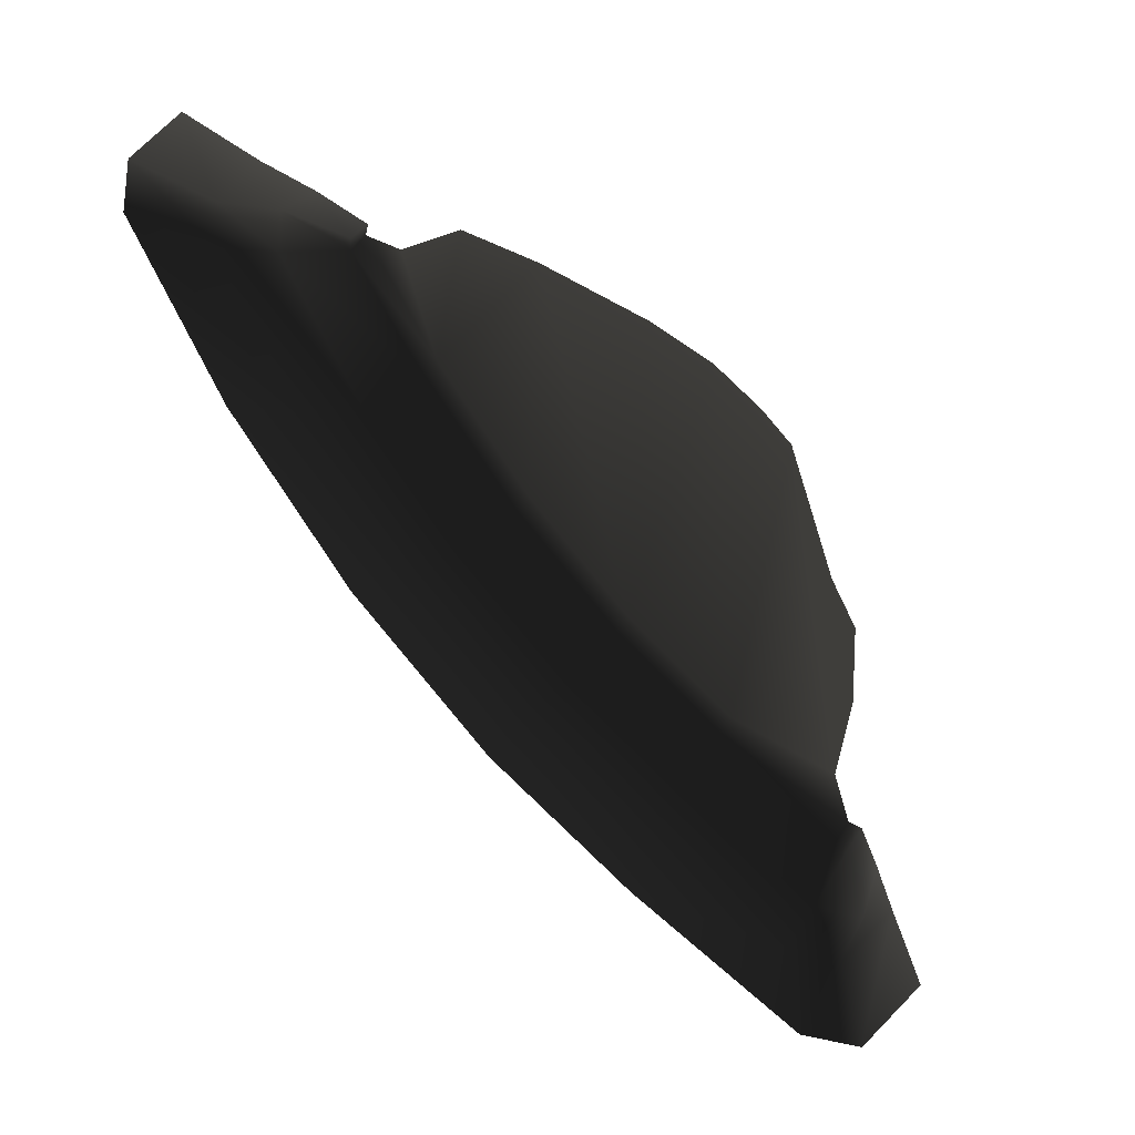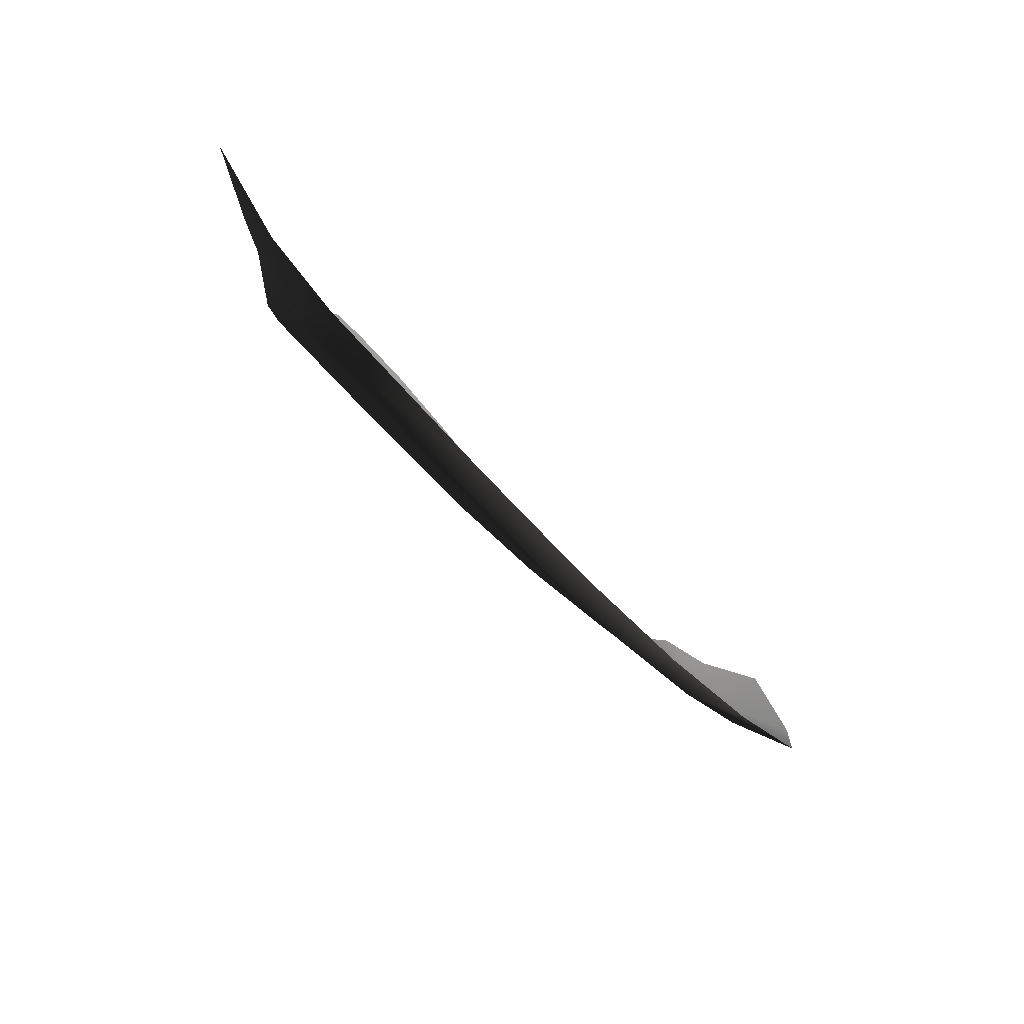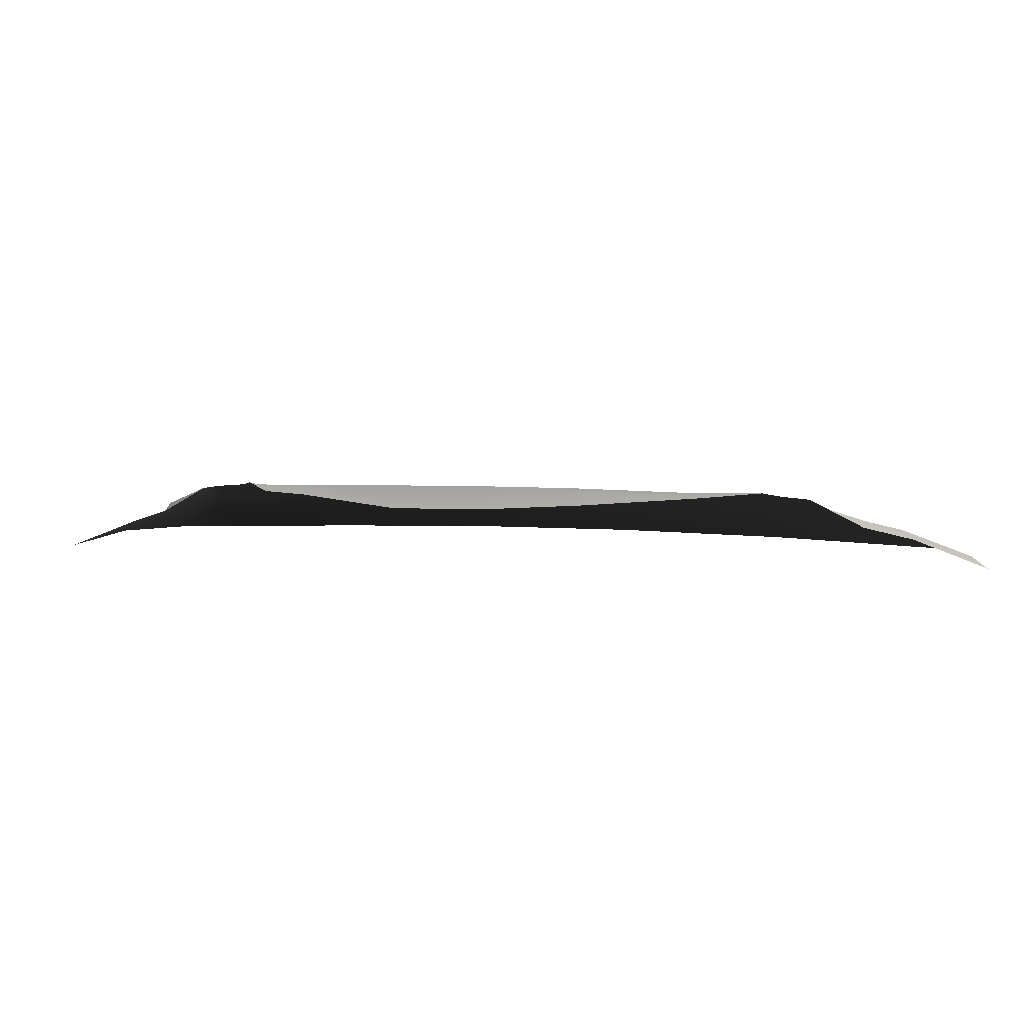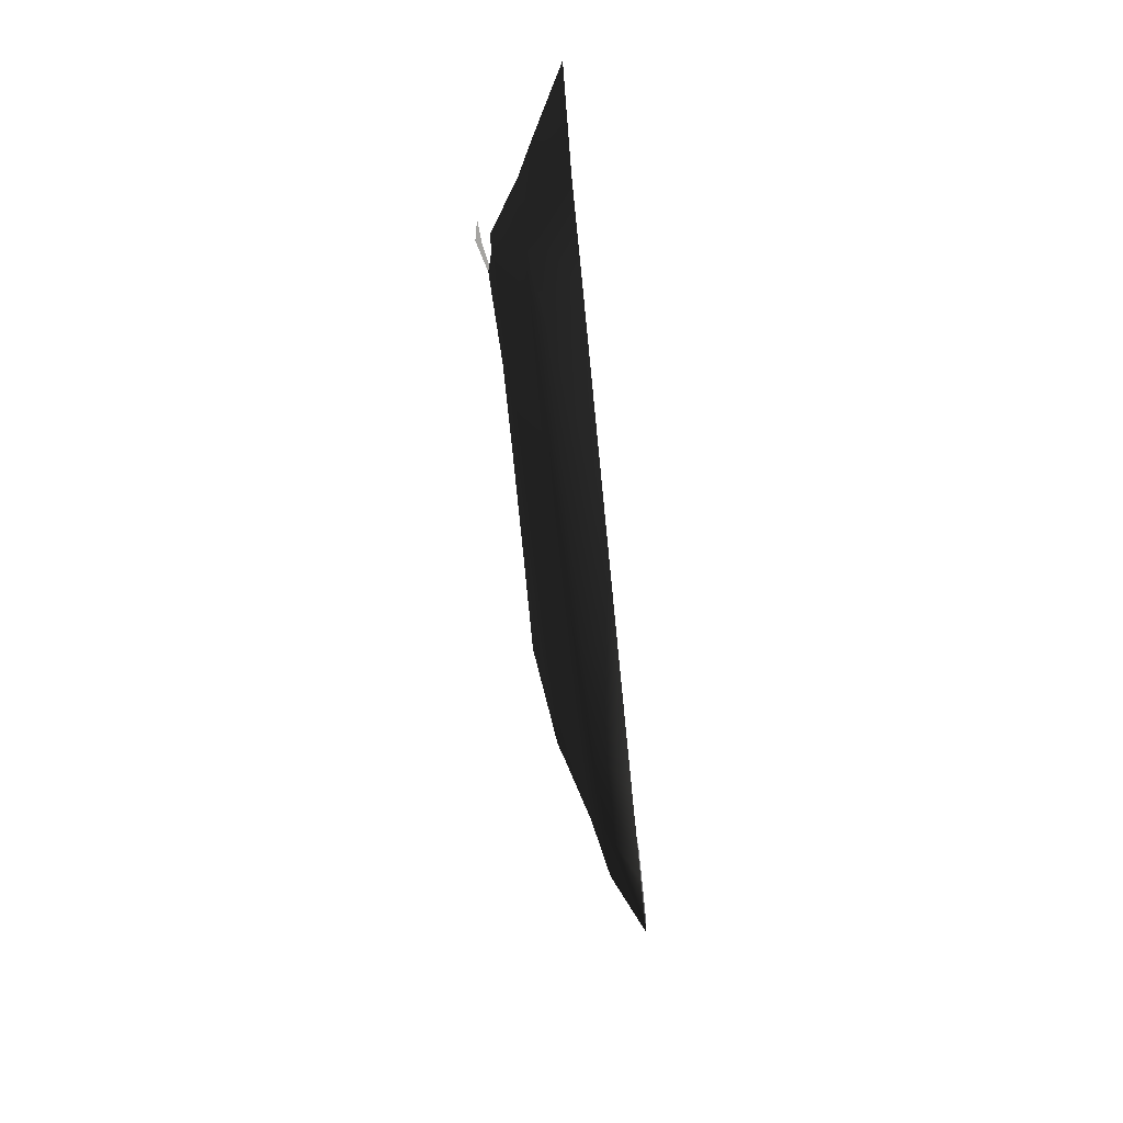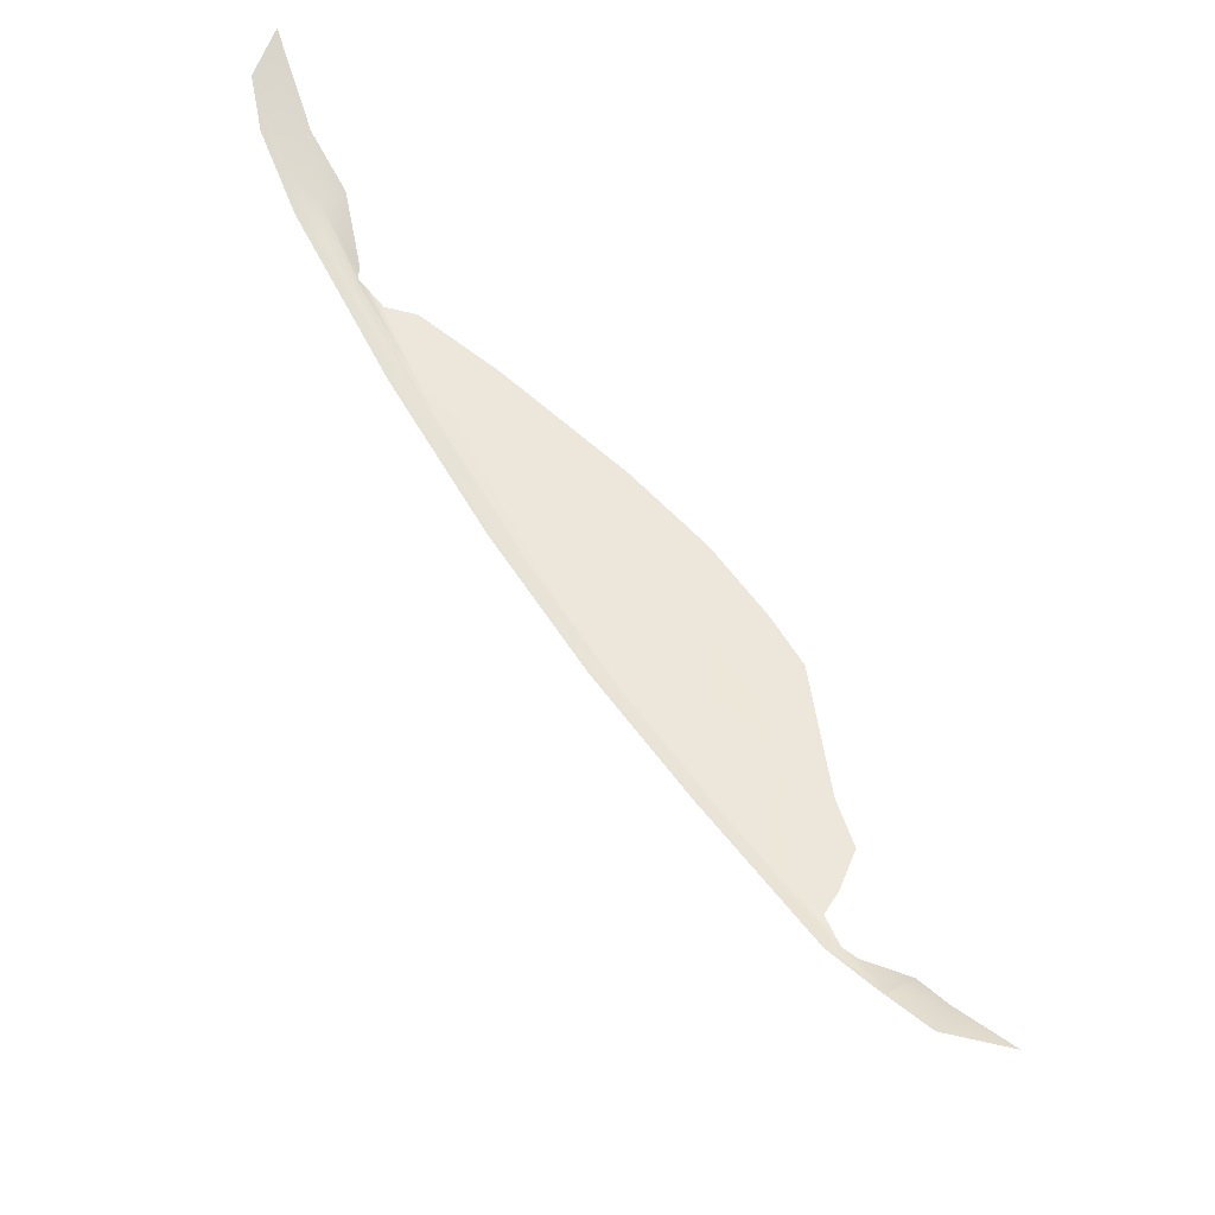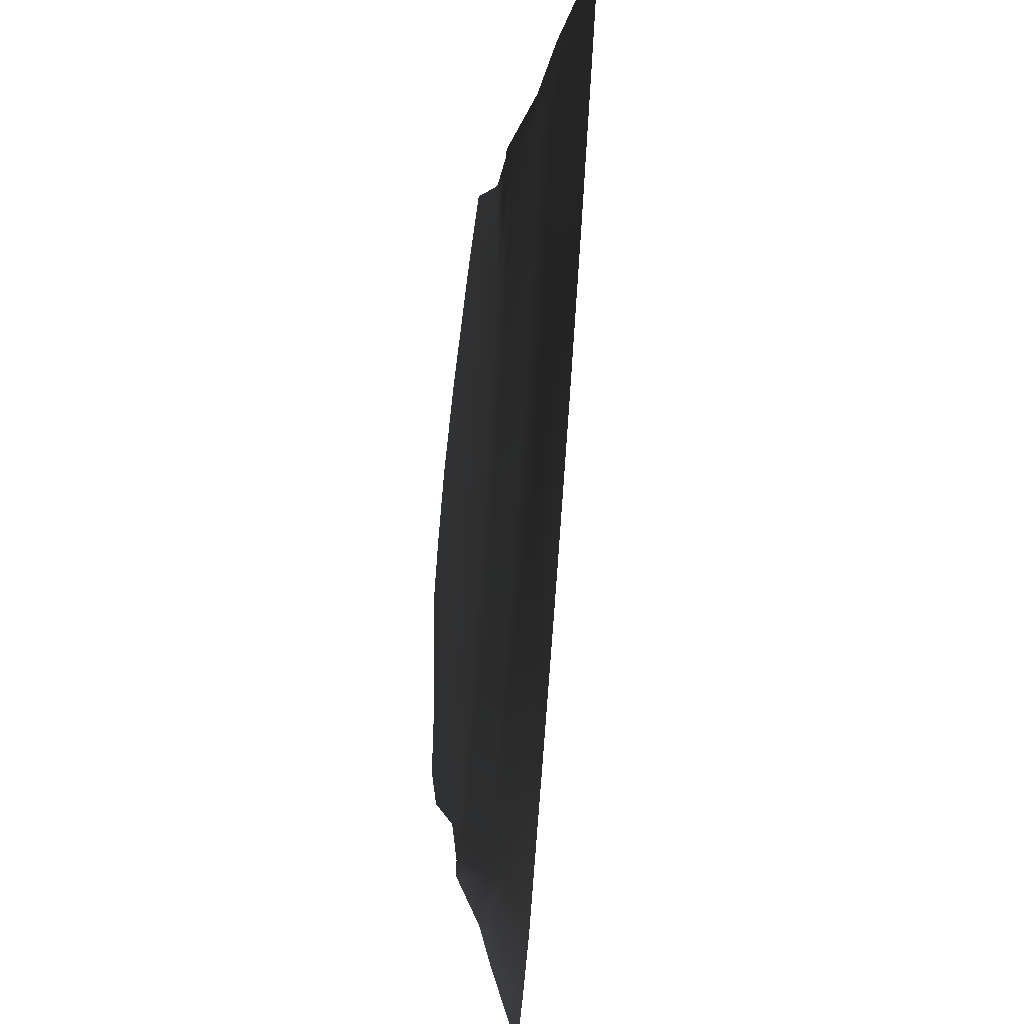
<metadata>
{"format":"obj","ext":"obj","renderer":"f3d","projection":"perspective","resolution":1024,"background":"white","views":[{"elev":-34.3,"azim":-37.3,"up":"+Y"},{"elev":-76.0,"azim":128.4,"up":"+Y"},{"elev":7.6,"azim":154.1,"up":"+Z"},{"elev":-76.6,"azim":95.6,"up":"+Y"},{"elev":55.9,"azim":44.0,"up":"+Y"},{"elev":56.1,"azim":95.1,"up":"+Y"}]}
</metadata>
<code>
v -716.7 -161 -11.39
v -710.2 -172.3 -11.38
v -712.8 -193.6 -11.43
v -717.4 -213 -14.29
v -727.1 -125.9 -11.38
v -746.9 -208.1 -15.58
v -712.8 -223.1 -15.6
v -736.3 -119.4 -11.38
v -751.2 -112.6 -11.37
v -775.8 -192.8 -15.57
v -771 -109.2 -11.36
v -804.1 -108.4 -11.36
v -802.9 -172.4 -15.55
v -828.3 -146.9 -15.53
v -826 -110.2 -11.36
v -839.8 -121.6 -14.3
v -848.4 -121.1 -15.51
v -851.1 -125.9 -17.05
v -830.9 -151.6 -17.06
v -749.6 -212.8 -17.11
v -715.5 -227.9 -17.13
v -778.4 -197.6 -17.1
v -805.5 -177.2 -17.08
v -847.8 -117.3 -15.83
v -851.1 -122.1 -17.36
v -815.9 -189 -22.27
v -786.9 -210.9 -22.29
v -866.4 -118.5 -22.41
v -866 -130.9 -22.24
v -756.4 -227 -22.31
v -718.7 -243.3 -22.33
v -711.1 -227.9 -17.5
v -708.5 -223.1 -15.97
v -703.7 -241.8 -22.25
v -698 -226.9 -22.51
v -842.7 -162 -22.26
v -857.7 -108.4 -22.23
v -718.7 -243.3 -22.33
v -724 -253.6 -25.84
v -764 -236.4 -25.82
v -756.4 -227 -22.31
v -796.2 -219.3 -25.81
v -786.9 -210.9 -22.29
v -703.7 -241.8 -22.25
v -708.2 -252.1 -25.76
v -698 -226.9 -22.51
v -690.6 -234.2 -26.04
v -827 -196.2 -25.79
v -815.9 -189 -22.27
v -855.4 -167.6 -25.77
v -842.7 -162 -22.26
v -880 -134.6 -25.75
v -866 -130.9 -22.24
v -880.4 -121.4 -25.93
v -866.4 -118.5 -22.41
v -870.9 -103.9 -25.74
v -857.7 -108.4 -22.23
v -880.4 -121.4 -25.93
v -898.7 -113.4 -33.52
v -887.5 -92.79 -33.3
v -870.9 -103.9 -25.74
v -880 -134.6 -25.75
v -898.2 -128.9 -33.31
v -855.4 -167.6 -25.77
v -869.2 -167.7 -33.33
v -827 -196.2 -25.79
v -835.8 -201.2 -33.35
v -796.2 -219.3 -25.81
v -799.7 -228.4 -33.38
v -764 -236.4 -25.82
v -761.9 -248.5 -33.4
v -724 -253.6 -25.84
v -714.9 -268.8 -33.42
v -708.2 -252.1 -25.76
v -696.3 -266.9 -33.33
v -690.6 -234.2 -26.04
v -675.6 -245.9 -33.65
g Terrain_Main.011_34897_286
f 1 3 2
f 3 1 4
f 4 1 5
f 6 4 5
f 4 6 7
f 6 5 8
f 6 8 9
f 6 9 10
f 10 9 11
f 10 11 12
f 10 12 13
f 13 12 14
f 14 12 15
f 14 15 16
f 14 16 17
f 14 17 18
f 14 18 19
f 13 14 19
f 7 6 20
f 7 20 21
f 6 22 20
f 6 10 22
f 10 23 22
f 10 13 23
f 13 19 23
f 18 17 24
f 18 24 25
f 22 23 26
f 22 26 27
f 20 22 27
f 18 25 28
f 18 28 29
f 19 18 29
f 20 27 30
f 21 20 30
f 21 30 31
f 32 21 31
f 7 21 32
f 7 32 33
f 32 31 34
f 33 32 34
f 33 34 35
f 23 36 26
f 19 29 36
f 23 19 36
f 25 37 28
f 25 24 37
f 38 40 39
f 38 41 40
f 41 42 40
f 41 43 42
f 44 38 39
f 44 39 45
f 46 44 45
f 46 45 47
f 43 48 42
f 43 49 48
f 49 50 48
f 49 51 50
f 51 52 50
f 51 53 52
f 53 54 52
f 53 55 54
f 55 56 54
f 55 57 56
f 58 60 59
f 58 61 60
f 62 58 59
f 62 59 63
f 64 62 63
f 64 63 65
f 66 64 65
f 66 65 67
f 68 66 67
f 68 67 69
f 70 68 69
f 70 69 71
f 72 70 71
f 72 71 73
f 74 72 73
f 74 73 75
f 76 74 75
f 76 75 77

</code>
